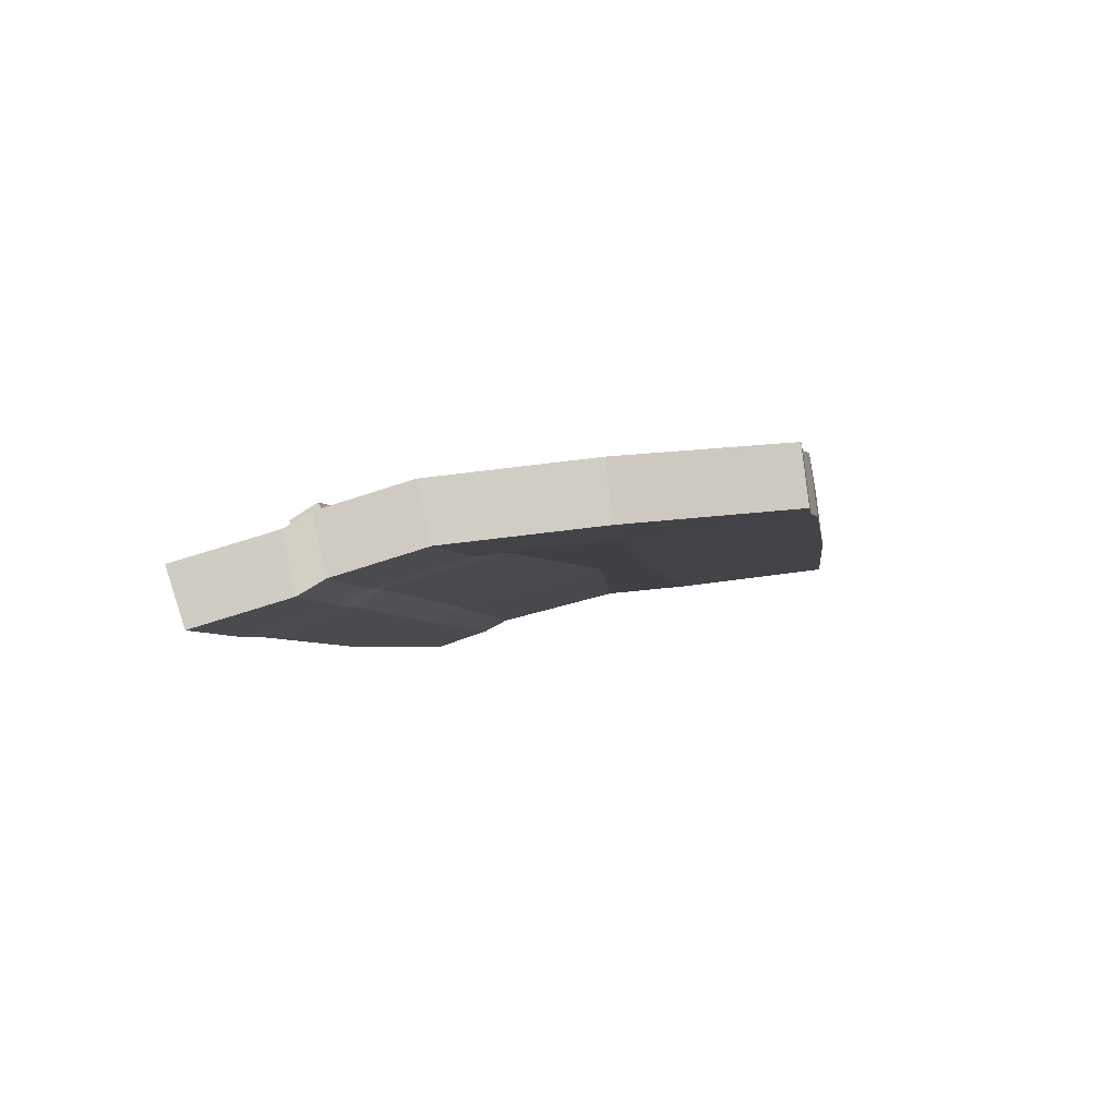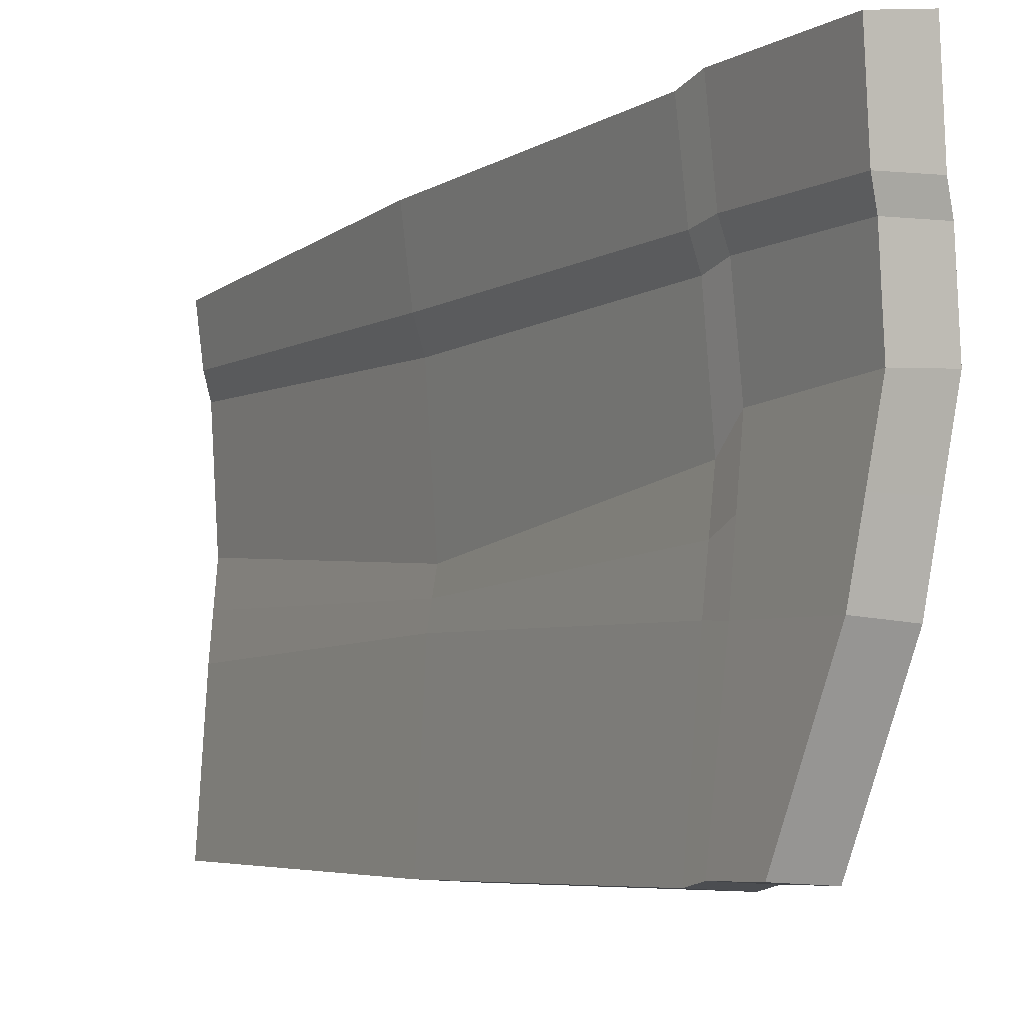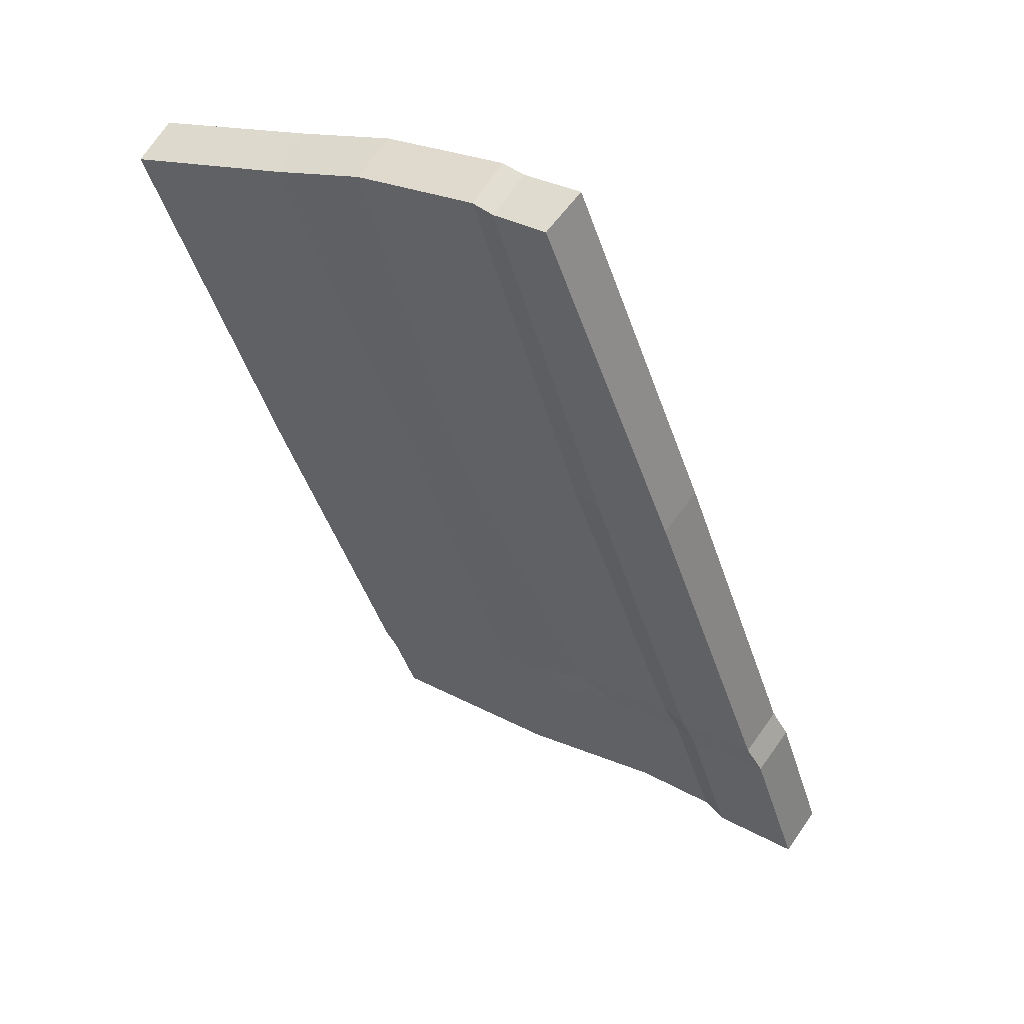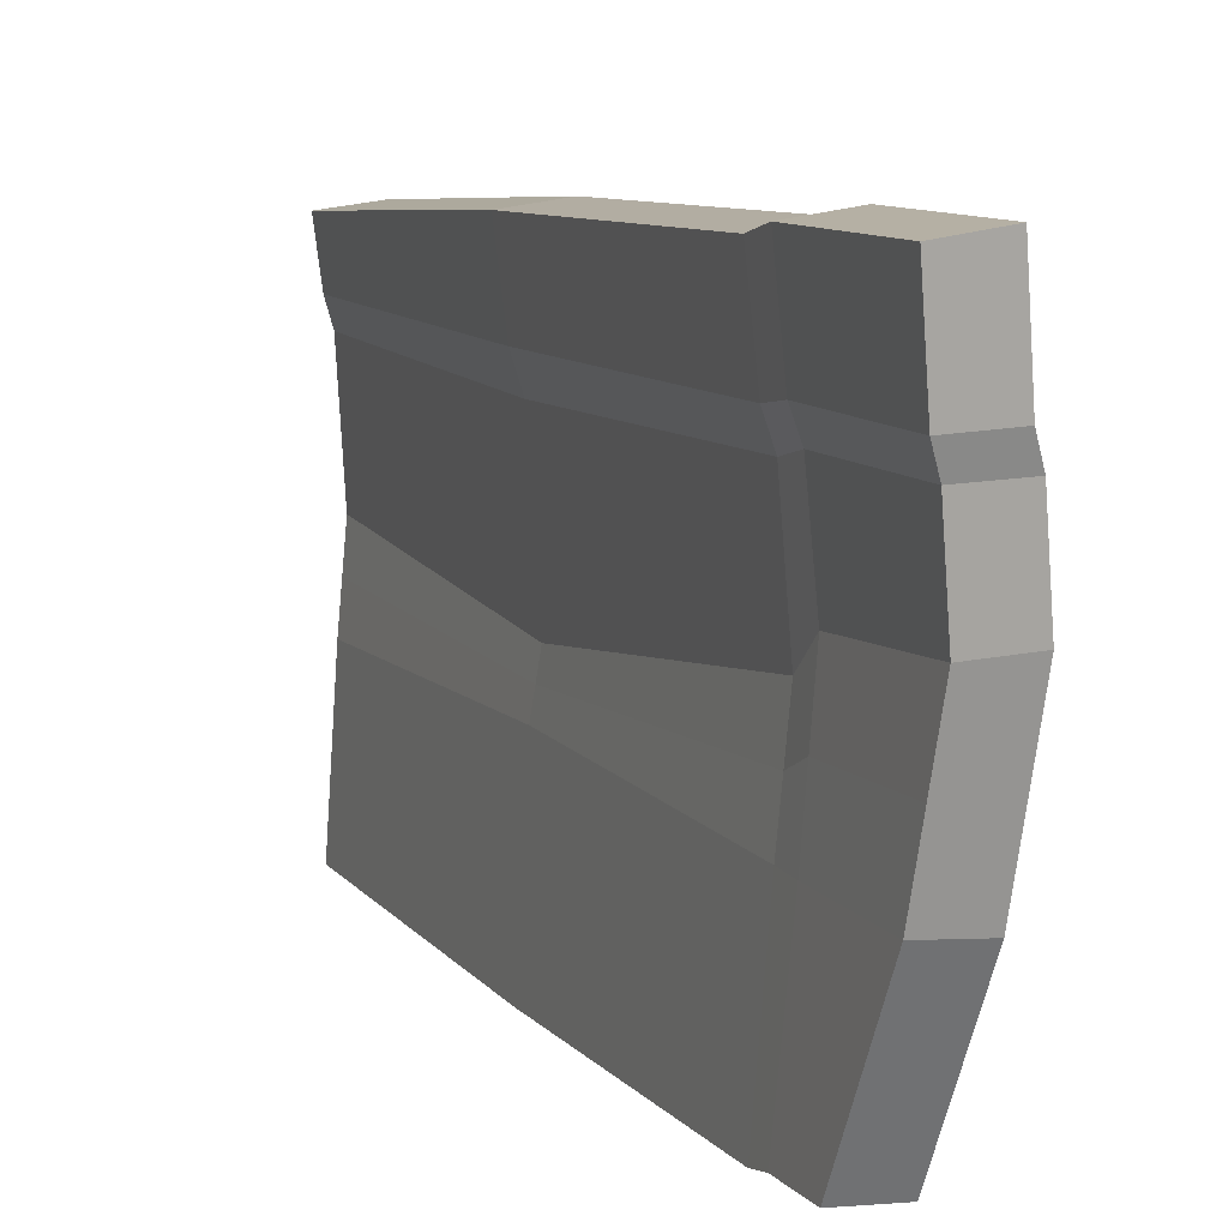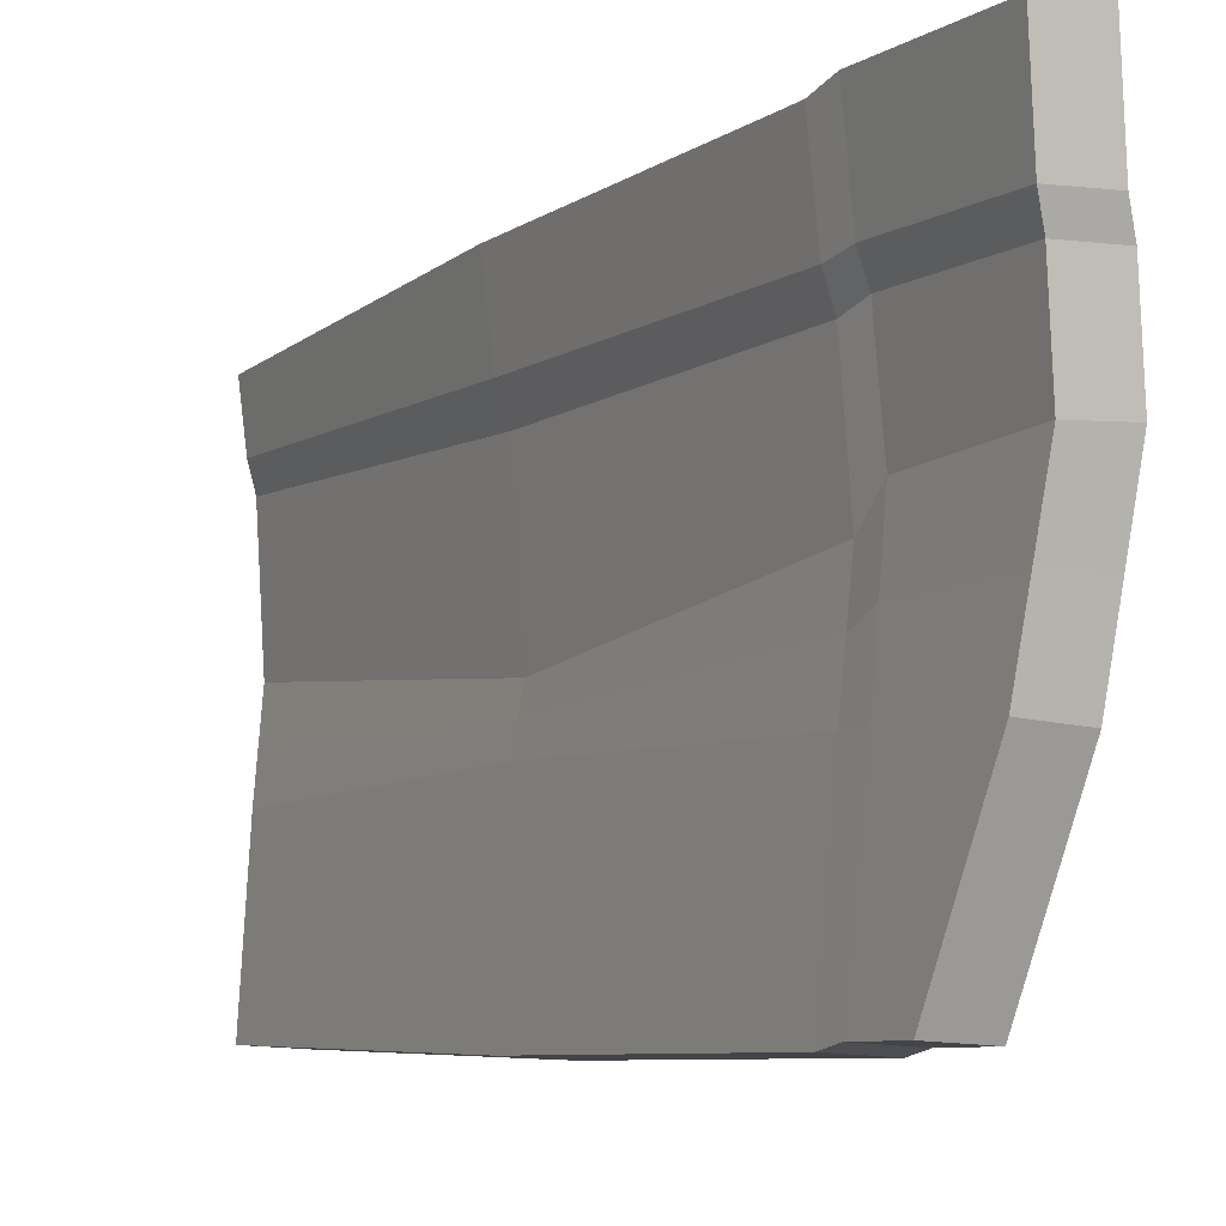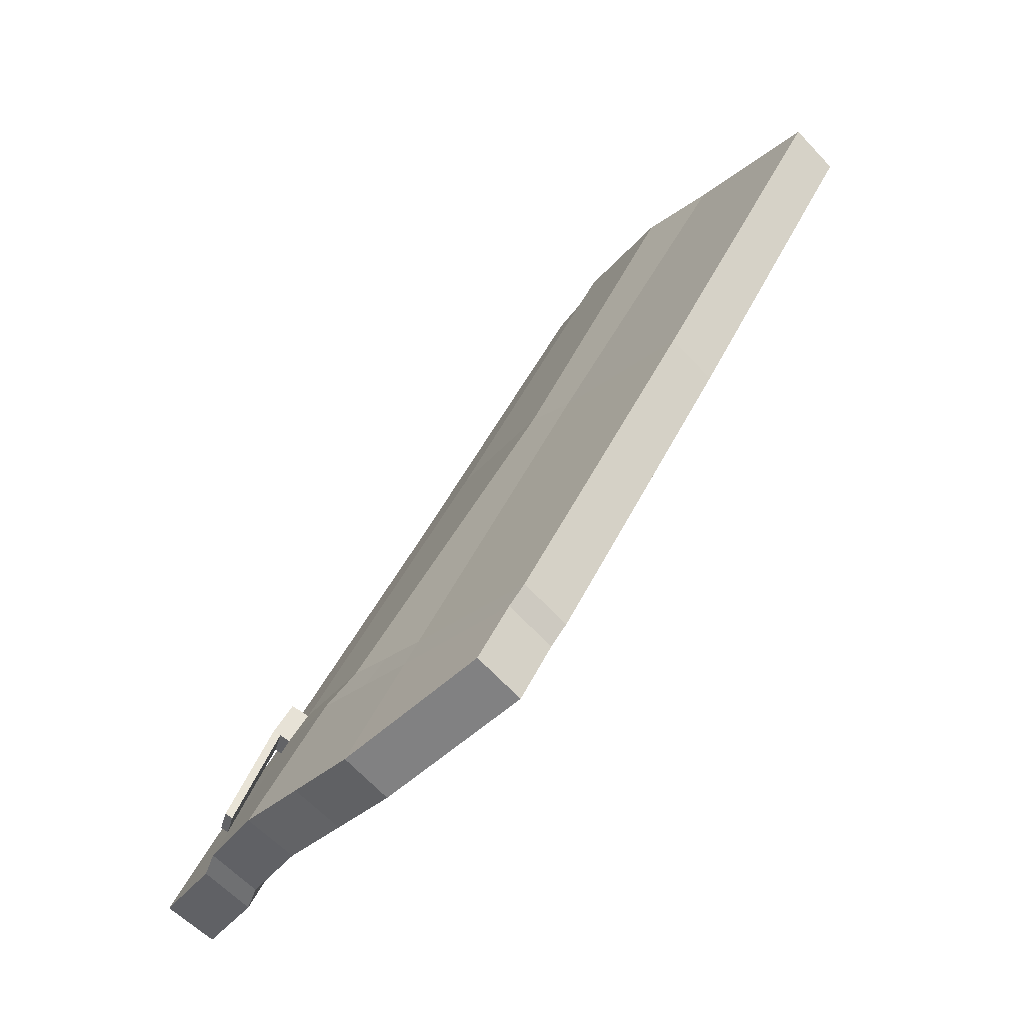
<metadata>
{"format":"obj","ext":"obj","renderer":"f3d","projection":"perspective","resolution":1024,"background":"white","views":[{"elev":-65.2,"azim":-77.8,"up":"+Z"},{"elev":-3.9,"azim":-180.0,"up":"+Y"},{"elev":22.3,"azim":122.7,"up":"+Z"},{"elev":10.4,"azim":-172.3,"up":"+Y"},{"elev":-5.3,"azim":-179.7,"up":"+Y"},{"elev":-27.0,"azim":-33.3,"up":"+Z"}]}
</metadata>
<code>
o Puerta Drch
v -0.9571 0.9012 -0.08395
v -0.7021 0.8773 0.3681
v -0.9716 0.7141 -0.05373
v -0.7269 0.6317 0.3821
v -0.952 0.5792 -0.03498
v -0.72 0.5815 0.3782
v -0.9128 0.4373 0.01466
v -0.7127 0.422 0.371
v -0.5371 0.8518 0.6739
v -0.5538 0.6523 0.6904
v -0.5472 0.5674 0.686
v -0.5389 0.4213 0.6807
v -0.9142 0.8947 -0.1088
v -0.6589 0.8712 0.3437
v -0.9282 0.7119 -0.07845
v -0.6833 0.6316 0.3576
v -0.9084 0.5831 -0.05918
v -0.6765 0.5857 0.3539
v -0.8692 0.4406 -0.009724
v -0.6692 0.4253 0.3466
v -0.4936 0.8461 0.6499
v -0.5101 0.6522 0.6661
v -0.5038 0.5719 0.6616
v -0.4953 0.4246 0.6563
v -0.7186 0.7686 0.3774
v -0.7103 0.7985 0.3728
v -0.9619 0.8144 -0.07388
v -0.9668 0.7916 -0.06381
v -0.5482 0.7705 0.6849
v -0.5427 0.7948 0.6794
v -0.6752 0.7678 0.353
v -0.667 0.797 0.3483
v -0.9189 0.8126 -0.09871
v -0.9235 0.7903 -0.08858
v -0.5046 0.7698 0.6607
v -0.4991 0.7934 0.6553
v -0.8833 0.8984 0.04729
v -0.8681 0.8904 0.0735
v -0.9058 0.7045 0.06338
v -0.8916 0.677 0.08878
v -0.897 0.5794 0.06302
v -0.8835 0.5802 0.0871
v -0.8837 0.4355 0.06653
v -0.872 0.4304 0.08729
v -0.8401 0.892 0.02292
v -0.8249 0.8841 0.04914
v -0.8623 0.7025 0.03889
v -0.848 0.6758 0.0643
v -0.8535 0.5834 0.03865
v -0.84 0.5843 0.06273
v -0.8401 0.4388 0.04211
v -0.8285 0.4337 0.06288
v -0.8326 0.8056 0.05419
v -0.8475 0.8108 0.02824
v -0.8403 0.7802 0.05924
v -0.8549 0.7876 0.03356
v -0.8908 0.8126 0.05266
v -0.876 0.8073 0.07859
v -0.8983 0.7889 0.05802
v -0.8838 0.7812 0.08369
v -0.8986 0.8161 0.05797
v -0.8837 0.8108 0.08391
v -0.9061 0.7924 0.06334
v -0.8916 0.7847 0.08901
v -0.9042 0.8187 0.06185
v -0.8894 0.8134 0.08779
v -0.9118 0.795 0.06722
v -0.8972 0.7873 0.09288
v -0.9503 0.7918 -0.02592
v -0.9427 0.8154 -0.03128
v -0.9559 0.7943 -0.02204
v -0.9484 0.818 -0.0274
v -0.7235 0.6066 0.3802
v -0.9618 0.6466 -0.04436
v -0.5505 0.6098 0.6882
v -0.6799 0.6087 0.3558
v -0.9183 0.6475 -0.06881
v -0.507 0.612 0.6639
v -0.8579 0.6429 0.03877
v -0.844 0.63 0.06351
v -0.9014 0.642 0.0632
v -0.8875 0.6286 0.08794
f 60 40 4 25
f 82 42 6 73
f 42 44 8 6
f 25 4 10 29
f 6 8 12 11
f 73 6 11 75
f 55 31 16 48
f 80 76 18 50
f 50 18 20 52
f 31 35 22 16
f 18 23 24 20
f 76 78 23 18
f 38 2 14 46
f 27 1 13 33
f 74 3 15 77
f 7 5 17 19
f 43 7 19 51
f 2 9 21 14
f 12 8 20 24
f 29 10 22 35
f 11 12 24 23
f 75 11 23 78
f 9 30 36 21
f 30 29 35 36
f 3 28 34 15
f 28 27 33 34
f 14 21 36 32
f 32 36 35 31
f 46 14 32 53
f 53 32 31 55
f 2 26 30 9
f 26 25 29 30
f 38 58 26 2
f 58 60 25 26
f 27 28 59 57
f 60 58 62 64
f 1 27 57 37
f 37 57 58 38
f 33 54 56 34
f 54 53 55 56
f 13 45 54 33
f 45 46 53 54
f 8 44 52 20
f 44 43 51 52
f 1 37 45 13
f 37 38 46 45
f 17 49 51 19
f 49 50 52 51
f 77 79 49 17
f 79 80 50 49
f 34 56 47 15
f 56 55 48 47
f 5 7 43 41
f 41 43 44 42
f 74 5 41 81
f 81 41 42 82
f 28 3 39 59
f 59 39 40 60
f 63 64 68 67
f 59 60 64 63
f 58 57 61 62
f 57 59 63 61
f 65 67 68 66
f 67 65 72 71
f 62 61 65 66
f 64 62 66 68
f 70 69 71 72
f 61 63 69 70
f 63 67 71 69
f 65 61 70 72
f 39 81 82 40
f 3 74 81 39
f 47 48 80 79
f 15 47 79 77
f 10 75 78 22
f 5 74 77 17
f 16 22 78 76
f 48 16 76 80
f 4 73 75 10
f 40 82 73 4

</code>
